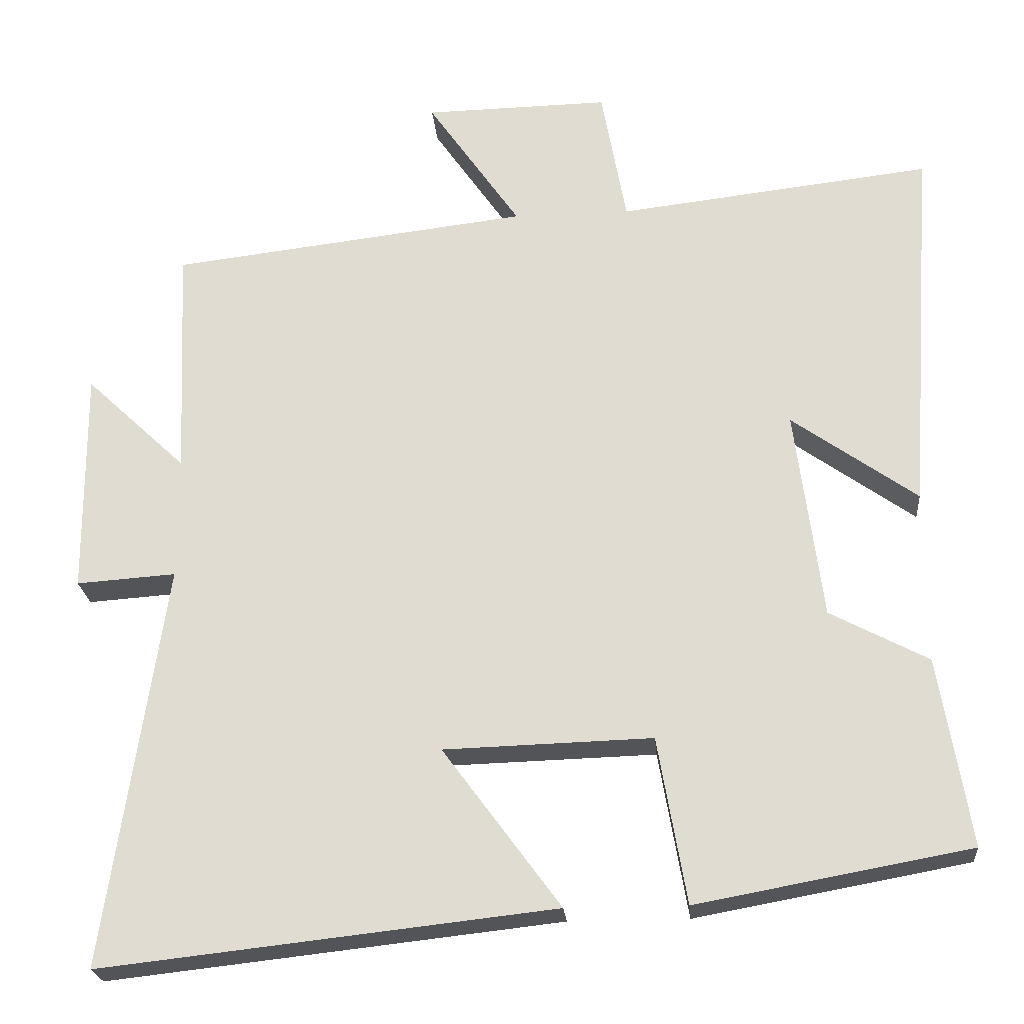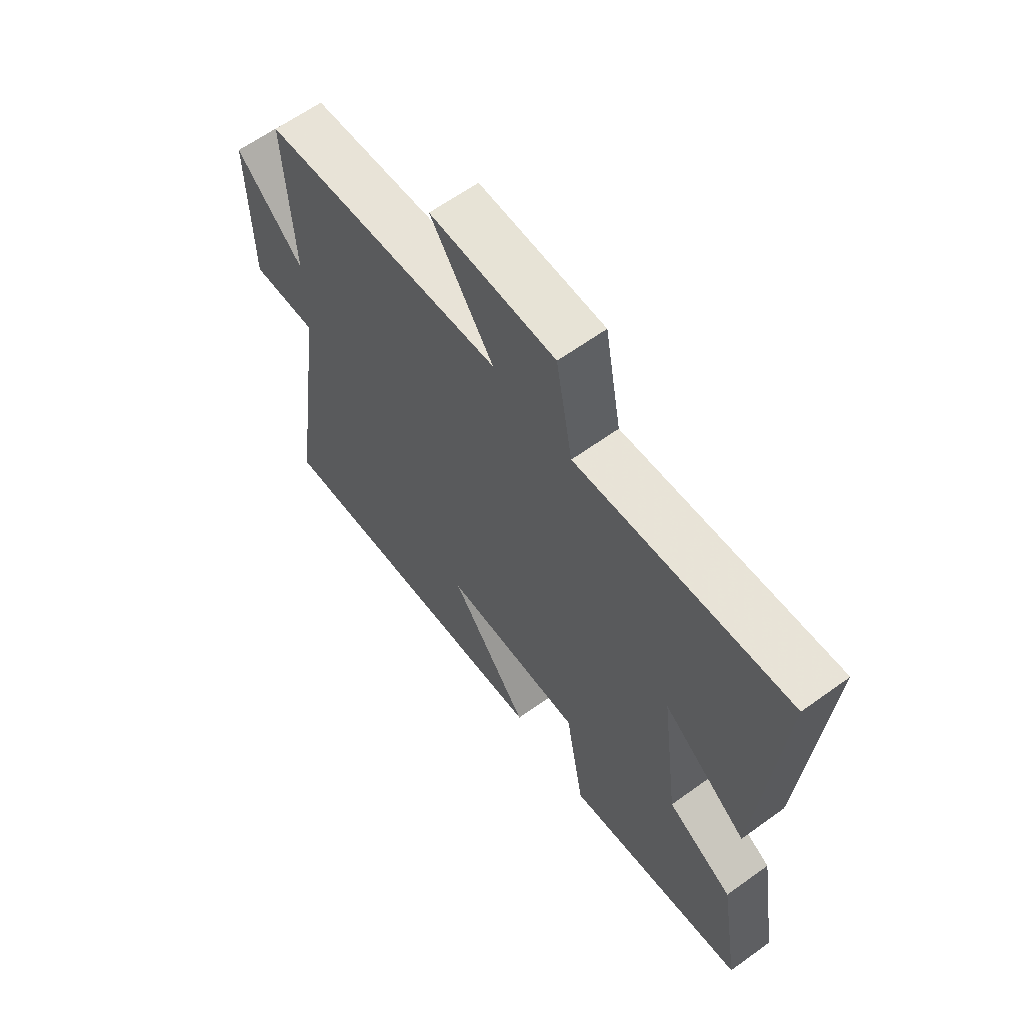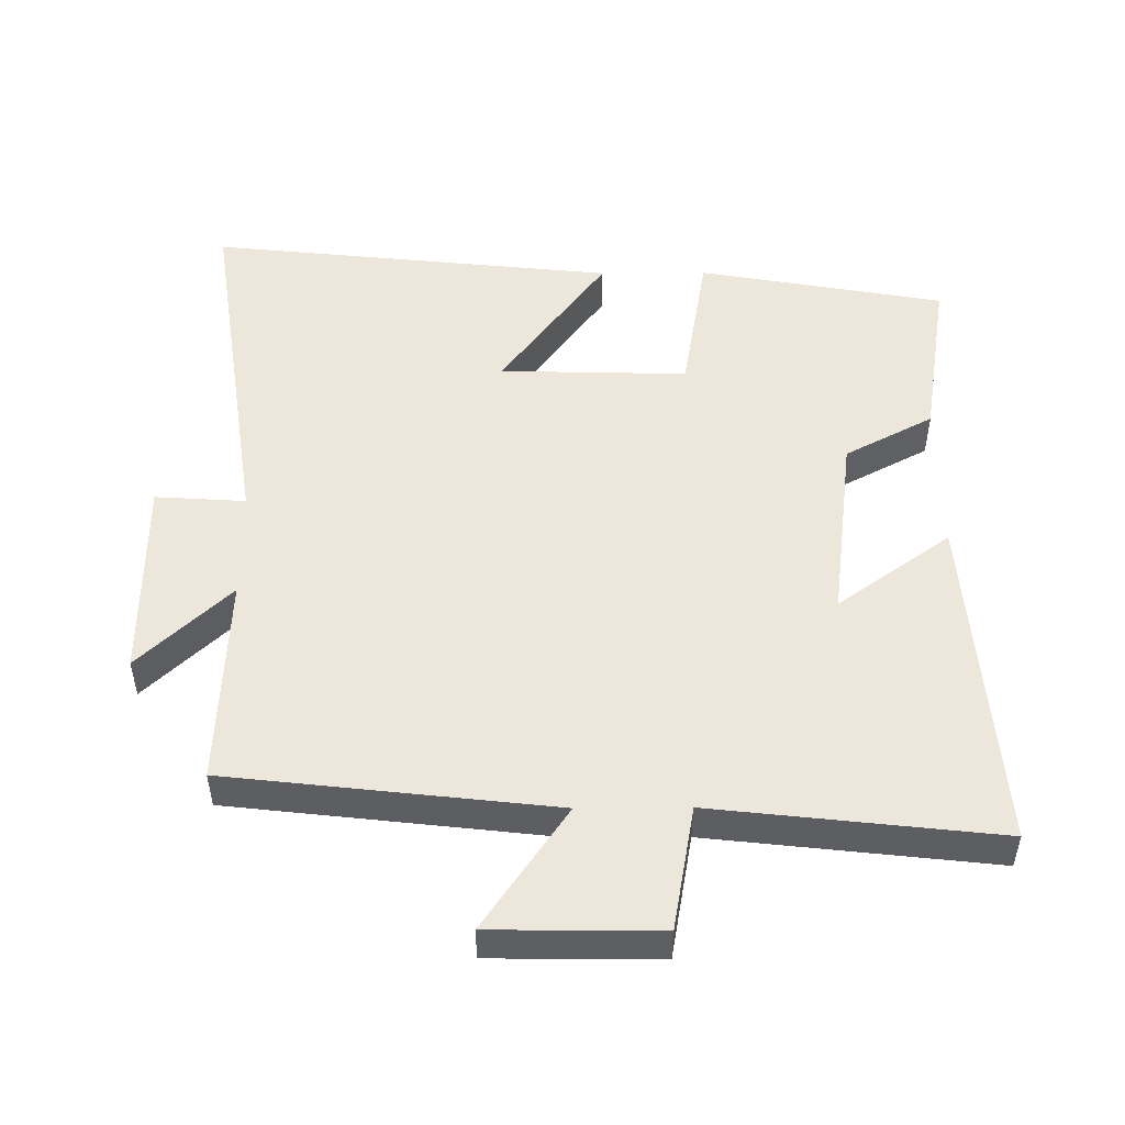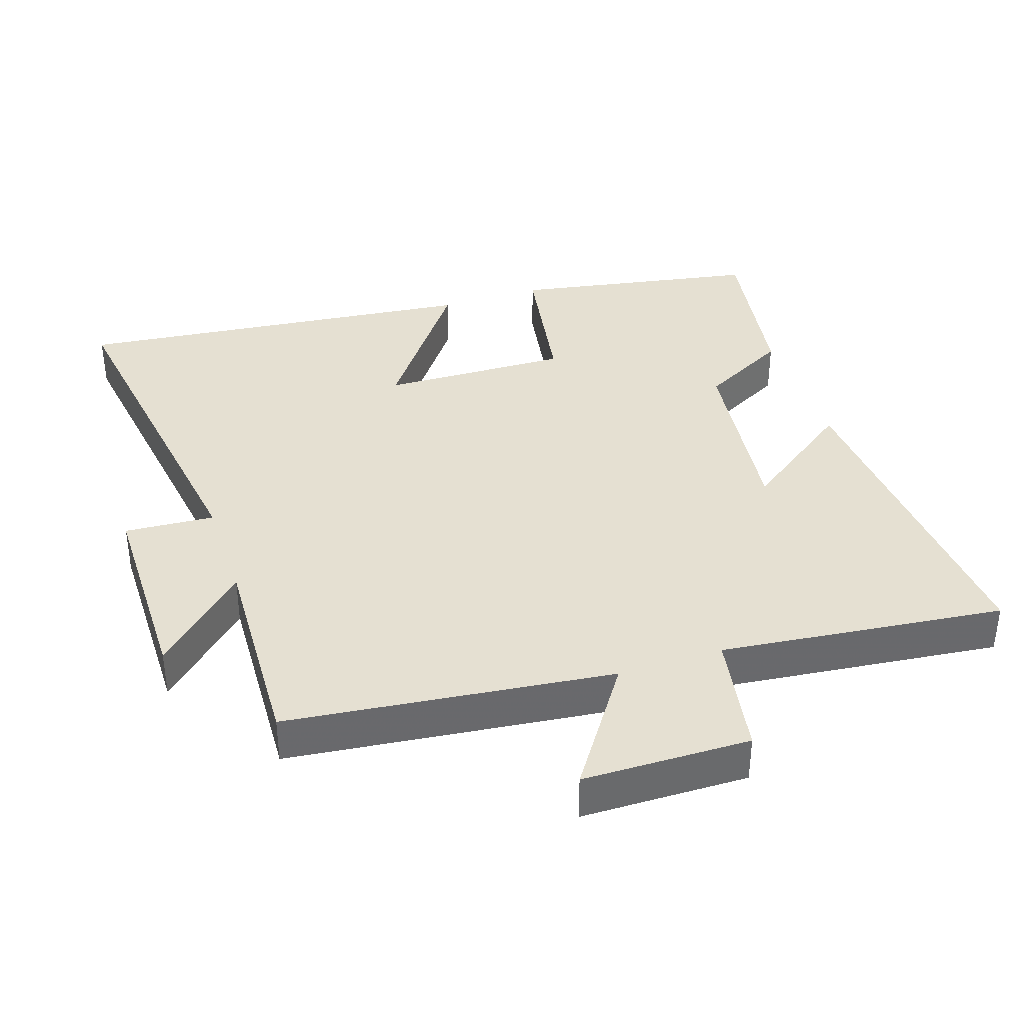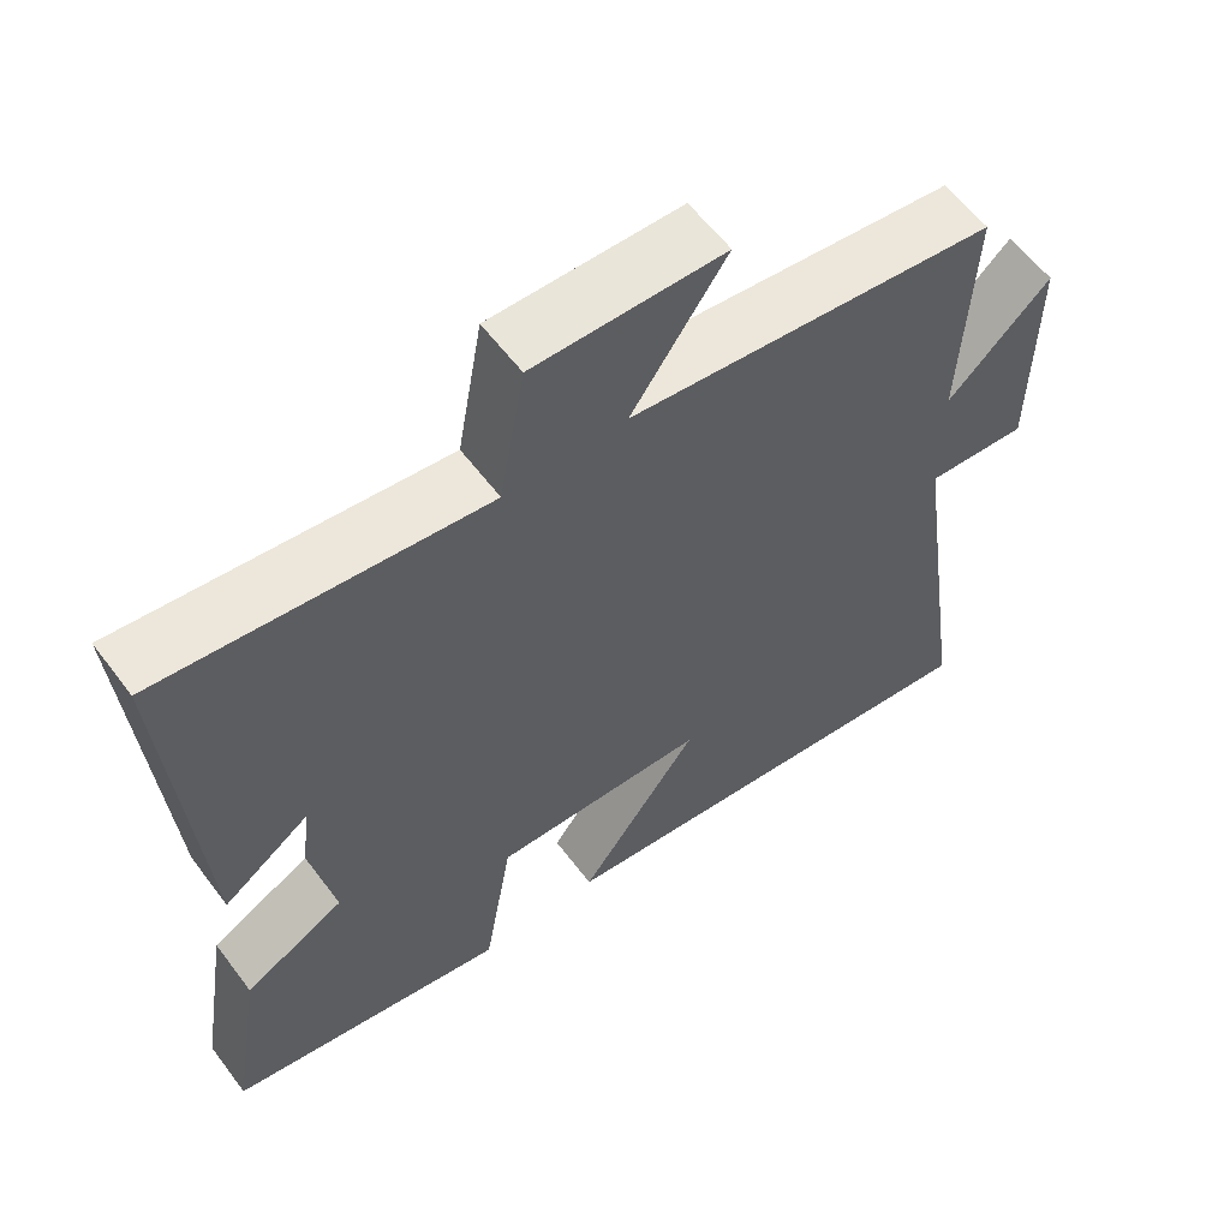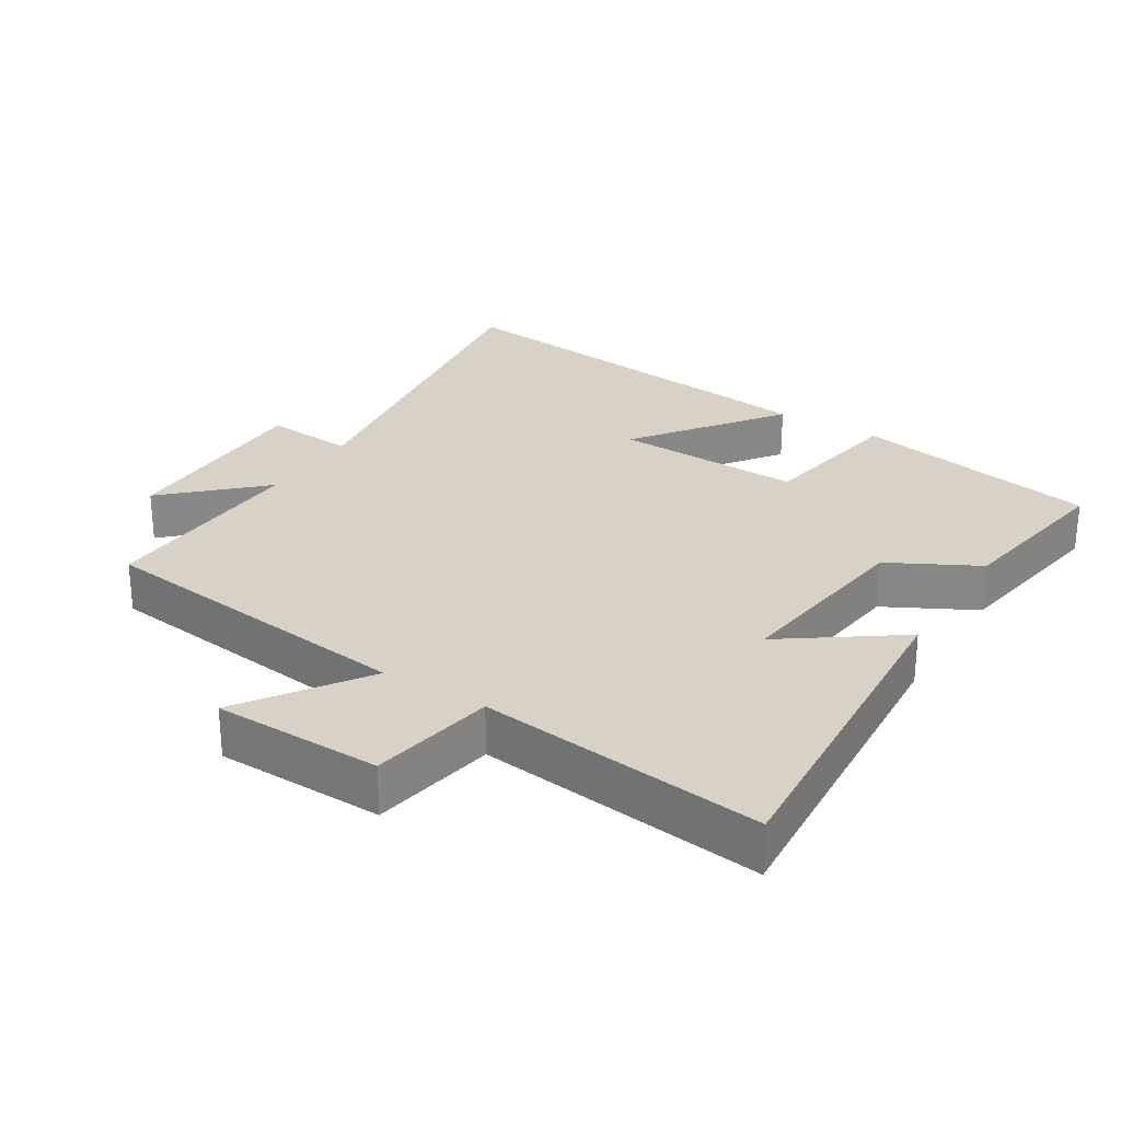
<metadata>
{"format":"obj","ext":"obj","renderer":"f3d","projection":"perspective","resolution":1024,"background":"white","views":[{"elev":-23.3,"azim":4.9,"up":"+Z"},{"elev":63.2,"azim":53.9,"up":"+Z"},{"elev":50.3,"azim":-0.5,"up":"+Y"},{"elev":37.6,"azim":-18.5,"up":"+Y"},{"elev":59.4,"azim":143.3,"up":"+Z"},{"elev":27.4,"azim":32.0,"up":"+Y"}]}
</metadata>
<code>
v -0.578 0.07 -0.566
v -0.5 0.07 -0.031
v -0.632 0.07 -0.04
v -0.634 0.07 0.26
v -0.5 0.07 0.133
v -0.514 0.07 0.444
v -0.037 0.07 0.5
v -0.16 0.07 0.679
v 0.086 0.07 0.683
v 0.119 0.07 0.5
v 0.536 0.07 0.548
v 0.5 0.07 0.046
v 0.334 0.07 0.165
v 0.37 0.07 -0.115
v 0.5 0.07 -0.184
v 0.541 0.07 -0.434
v 0.179 0.07 -0.5
v 0.141 0.07 -0.28
v -0.135 0.07 -0.288
v 0.021 0.07 -0.5
v -0.578 0 -0.566
v -0.5 0 -0.031
v -0.632 0 -0.04
v -0.634 0 0.26
v -0.5 0 0.133
v -0.514 0 0.444
v -0.037 0 0.5
v -0.16 0 0.679
v 0.086 0 0.683
v 0.119 0 0.5
v 0.536 0 0.548
v 0.5 0 0.046
v 0.334 0 0.165
v 0.37 0 -0.115
v 0.5 0 -0.184
v 0.541 0 -0.434
v 0.179 0 -0.5
v 0.141 0 -0.28
v -0.135 0 -0.288
v 0.021 0 -0.5
f 19 20 1 2
f 18 19 2
f 16 17 18
f 15 16 18
f 14 15 18
f 13 14 18 2
f 10 11 12 13
f 10 13 2 3
f 7 8 9 10
f 5 6 7 10
f 5 10 3
f 3 4 5
f 22 21 40 39
f 22 39 38
f 38 37 36
f 38 36 35
f 38 35 34
f 22 38 34 33
f 33 32 31 30
f 23 22 33 30
f 30 29 28 27
f 30 27 26 25
f 23 30 25
f 25 24 23
f 1 21 22 2
f 2 22 23 3
f 3 23 24 4
f 4 24 25 5
f 5 25 26 6
f 6 26 27 7
f 7 27 28 8
f 8 28 29 9
f 9 29 30 10
f 10 30 31 11
f 11 31 32 12
f 12 32 33 13
f 13 33 34 14
f 14 34 35 15
f 15 35 36 16
f 16 36 37 17
f 17 37 38 18
f 18 38 39 19
f 19 39 40 20
f 20 40 21 1

</code>
